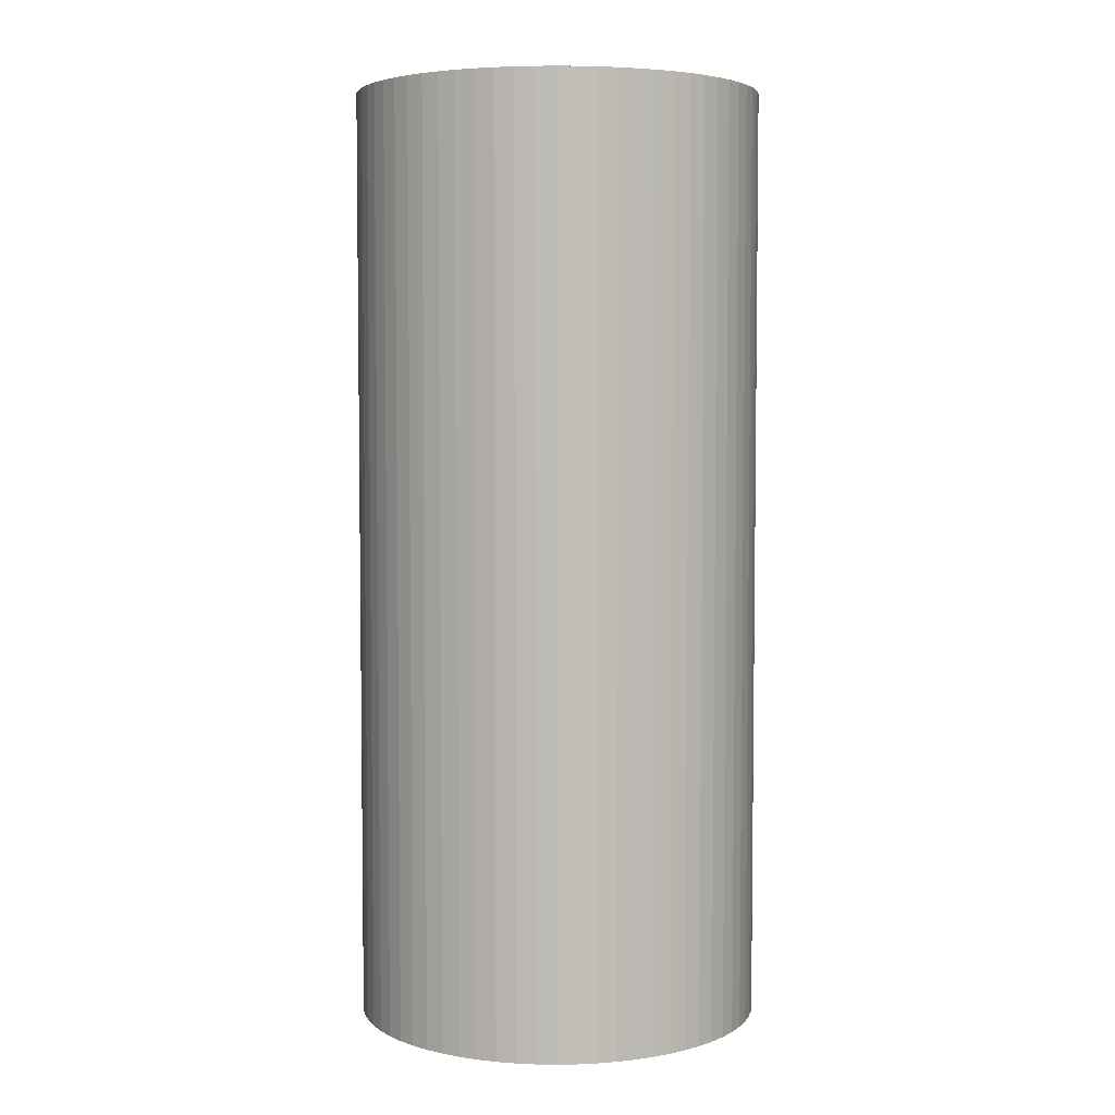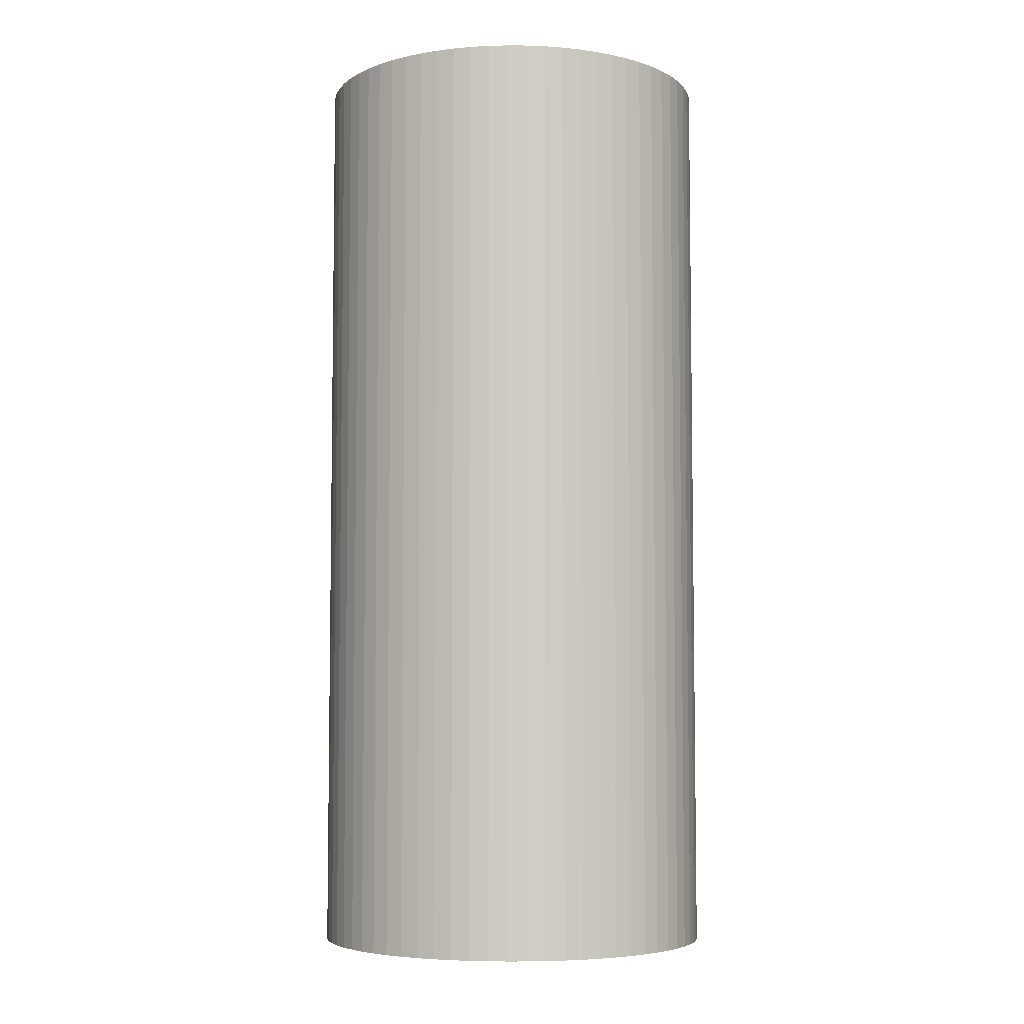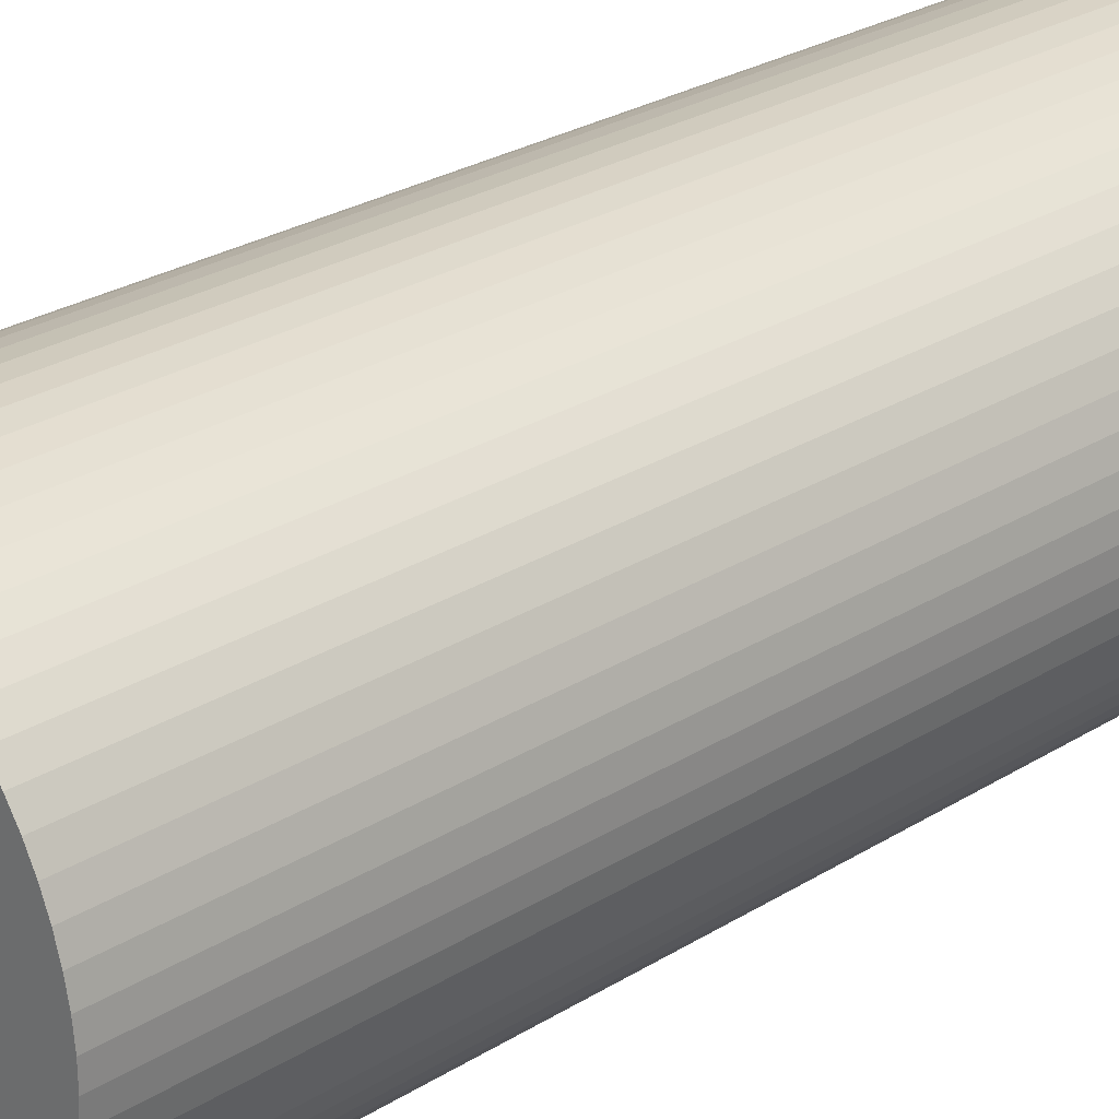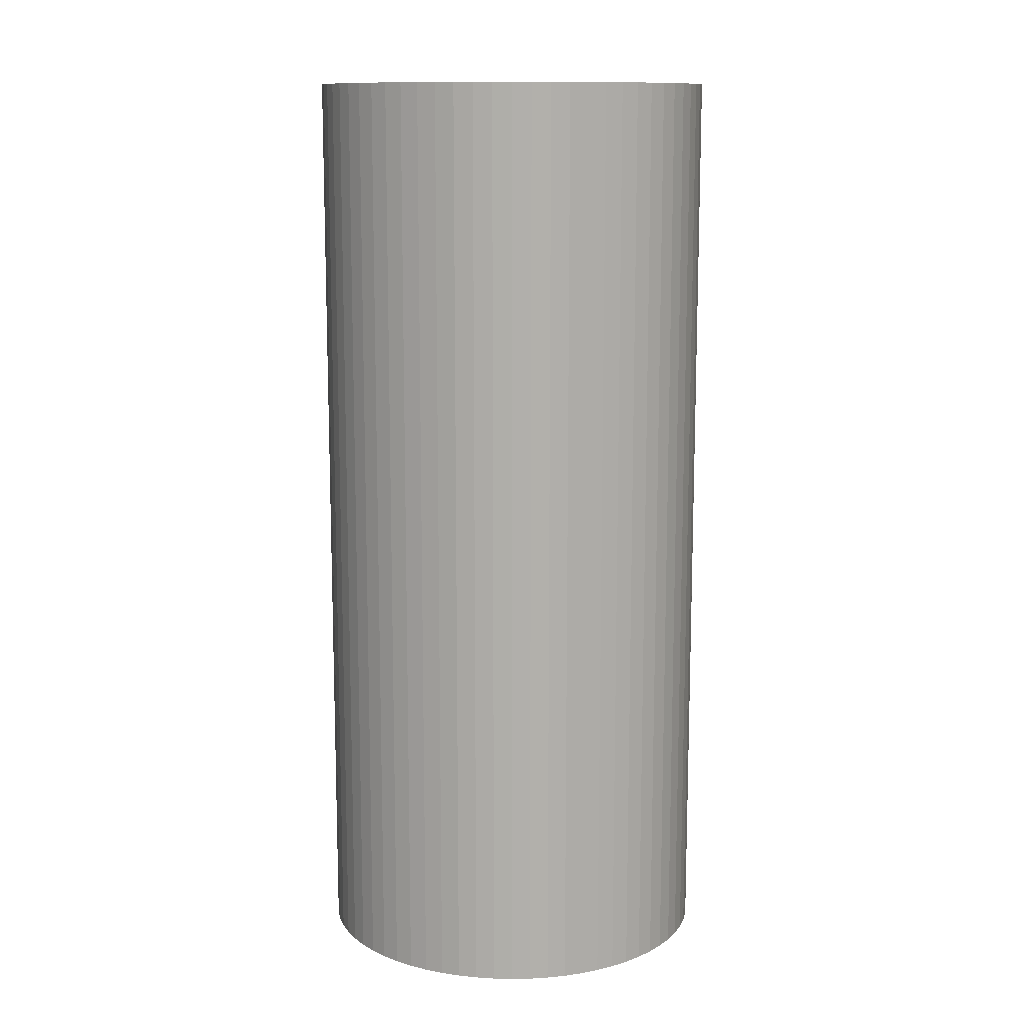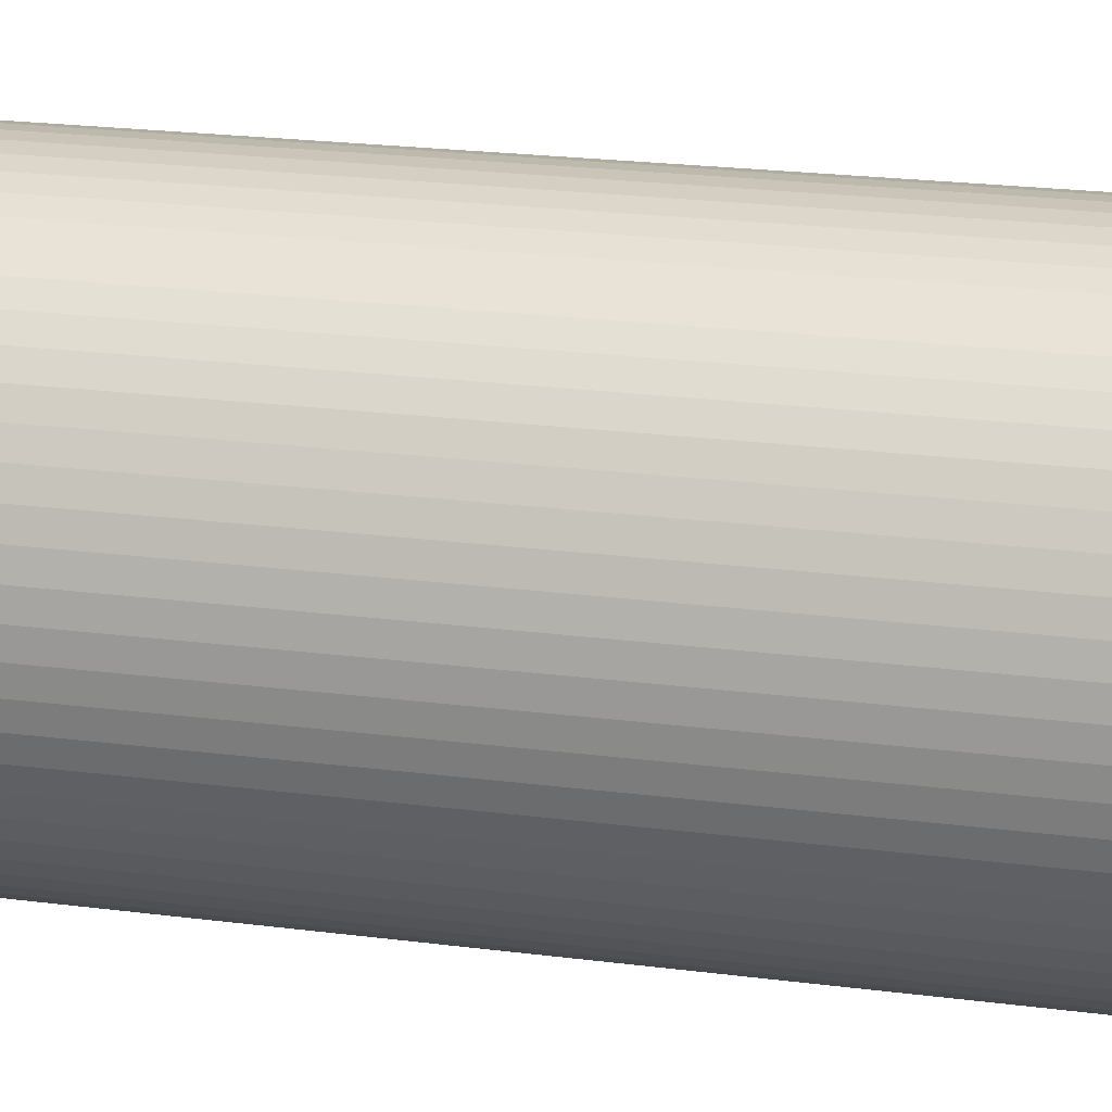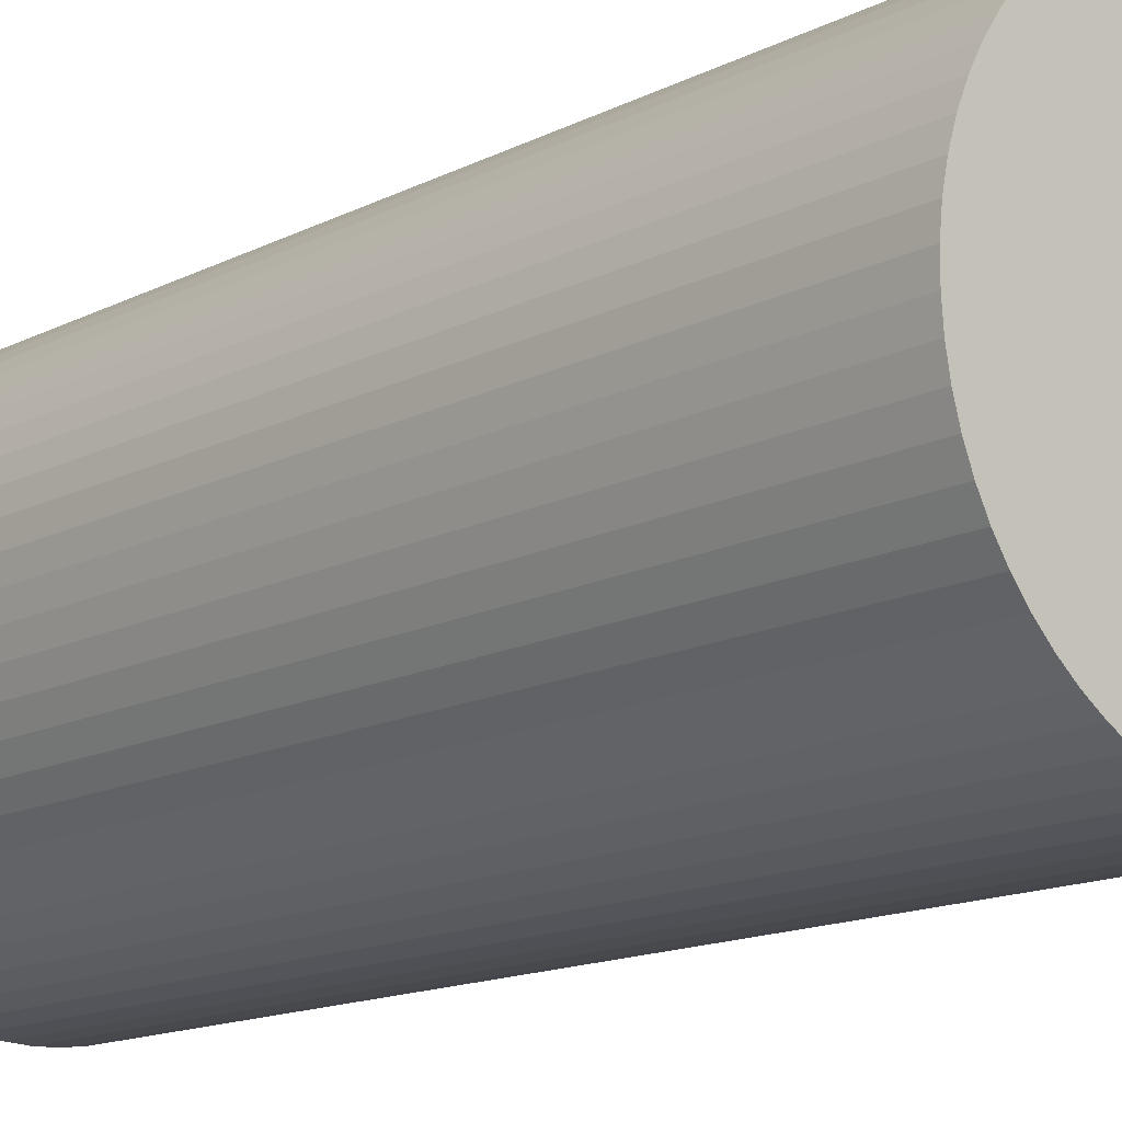
<metadata>
{"format":"obj","ext":"obj","renderer":"f3d","projection":"perspective","resolution":1024,"background":"white","views":[{"elev":4.7,"azim":70.6,"up":"+Y"},{"elev":-5.6,"azim":147.7,"up":"+Y"},{"elev":26.8,"azim":45.9,"up":"+Z"},{"elev":11.9,"azim":103.1,"up":"+Y"},{"elev":22.0,"azim":-77.2,"up":"+Z"},{"elev":-13.5,"azim":139.7,"up":"+Z"}]}
</metadata>
<code>
v  3.058 39.18 6.379
v  1.915 39.18 5.232
v  2.459 39.18 5.833
v  3.706 39.18 6.865
v  1.431 39.18 4.581
v  4.399 39.18 7.286
v  1.012 39.18 3.887
v  5.128 39.18 7.64
v  0.662 39.18 3.156
v  5.889 39.18 7.921
v  0.383 39.18 2.395
v  6.672 39.18 8.128
v  0.179 39.18 1.611
v  7.472 39.18 8.259
v  0.05 39.18 0.81
v  8.281 39.18 8.313
v  0 39.18 2.399e-15
v  9.091 39.18 8.289
v  0.027 39.18 -0.809
v  9.895 39.18 8.187
v  0.119 39.18 -1.605
v  10.69 39.18 8.009
v  0.286 39.18 -2.389
v  10.87 39.18 7.947
v  0.526 39.18 -3.153
v  11.46 39.18 7.755
v  12.2 39.18 7.429
v  0.839 39.18 -3.892
v  12.9 39.18 7.033
v  1.219 39.18 -4.597
v  13.57 39.18 6.57
v  1.665 39.18 -5.263
v  14.19 39.18 6.047
v  2.173 39.18 -5.883
v  14.76 39.18 5.466
v  2.737 39.18 -6.452
v  15.26 39.18 4.833
v  3.352 39.18 -6.966
v  15.71 39.18 4.155
v  4.014 39.18 -7.418
v  16.08 39.18 3.437
v  4.715 39.18 -7.806
v  16.39 39.18 2.687
v  5.45 39.18 -8.125
v  16.62 39.18 1.91
v  6.212 39.18 -8.373
v  16.78 39.18 1.115
v  6.994 39.18 -8.548
v  16.86 39.18 0.309
v  7.79 39.18 -8.647
v  16.86 39.18 -0.502
v  8.591 39.18 -8.671
v  16.8 39.18 -1.301
v  9.39 39.18 -8.618
v  16.66 39.18 -2.09
v  10.18 39.18 -8.49
v  16.45 39.18 -2.863
v  10.96 39.18 -8.287
v  16.16 39.18 -3.612
v  11.71 39.18 -8.011
v  15.81 39.18 -4.331
v  12.43 39.18 -7.665
v  15.39 39.18 -5.012
v  13.12 39.18 -7.252
v  14.9 39.18 -5.651
v  13.76 39.18 -6.776
v  14.36 39.18 -6.24
v  8.591 5.309e-16 -8.671
v  7.79 5.295e-16 -8.647
v  6.994 5.234e-16 -8.548
v  6.212 5.127e-16 -8.373
v  5.45 4.975e-16 -8.125
v  9.39 5.277e-16 -8.618
v  11.71 4.905e-16 -8.011
v  10.96 5.074e-16 -8.287
v  10.18 5.199e-16 -8.49
v  4.715 4.78e-16 -7.806
v  4.014 4.542e-16 -7.418
v  3.352 4.265e-16 -6.966
v  2.737 3.951e-16 -6.452
v  2.173 3.602e-16 -5.883
v  1.665 3.223e-16 -5.263
v  1.219 2.815e-16 -4.597
v  0.839 2.383e-16 -3.892
v  0.526 1.931e-16 -3.153
v  0.286 1.463e-16 -2.389
v  0.119 9.828e-17 -1.605
v  0.027 4.954e-17 -0.809
v  0 0 0
v  0.05 -4.96e-17 0.81
v  0.179 -9.865e-17 1.611
v  0.383 -1.467e-16 2.395
v  0.662 -1.932e-16 3.156
v  1.012 -2.38e-16 3.887
v  1.431 -2.805e-16 4.581
v  1.915 -3.204e-16 5.232
v  2.459 -3.572e-16 5.833
v  3.058 -3.906e-16 6.379
v  3.706 -4.204e-16 6.865
v  4.399 -4.461e-16 7.286
v  5.128 -4.678e-16 7.64
v  5.889 -4.85e-16 7.921
v  6.672 -4.977e-16 8.128
v  7.472 -5.057e-16 8.259
v  8.281 -5.09e-16 8.313
v  9.091 -5.076e-16 8.289
v  9.895 -5.013e-16 8.187
v  10.69 -4.904e-16 8.009
v  11.46 -4.749e-16 7.755
v  10.87 -4.866e-16 7.947
v  12.2 -4.549e-16 7.429
v  12.9 -4.306e-16 7.033
v  13.57 -4.023e-16 6.57
v  14.19 -3.703e-16 6.047
v  14.76 -3.347e-16 5.466
v  15.26 -2.959e-16 4.833
v  15.71 -2.544e-16 4.155
v  16.08 -2.105e-16 3.437
v  16.39 -1.645e-16 2.687
v  16.62 -1.17e-16 1.91
v  16.78 -6.827e-17 1.115
v  16.86 -1.892e-17 0.309
v  16.86 3.074e-17 -0.502
v  16.8 7.966e-17 -1.301
v  16.66 1.28e-16 -2.09
v  16.45 1.753e-16 -2.863
v  16.16 2.212e-16 -3.612
v  15.81 2.652e-16 -4.331
v  15.39 3.069e-16 -5.012
v  14.9 3.46e-16 -5.651
v  14.36 3.821e-16 -6.24
v  13.76 4.149e-16 -6.776
v  13.12 4.441e-16 -7.252
v  12.43 4.693e-16 -7.665
g defaultobject
f 1 2 3
f 2 1 4
f 2 4 5
f 5 4 6
f 5 6 7
f 7 6 8
f 7 8 9
f 9 8 10
f 9 10 11
f 11 10 12
f 11 12 13
f 13 12 14
f 13 14 15
f 15 14 16
f 15 16 17
f 17 16 18
f 17 18 19
f 19 18 20
f 19 20 21
f 21 20 22
f 21 22 23
f 23 22 24
f 23 24 25
f 25 24 26
f 25 26 27
f 25 27 28
f 28 27 29
f 28 29 30
f 30 29 31
f 30 31 32
f 32 31 33
f 32 33 34
f 34 33 35
f 34 35 36
f 36 35 37
f 36 37 38
f 38 37 39
f 38 39 40
f 40 39 41
f 40 41 42
f 42 41 43
f 42 43 44
f 44 43 45
f 44 45 46
f 46 45 47
f 46 47 48
f 48 47 49
f 48 49 50
f 50 49 51
f 50 51 52
f 52 51 53
f 52 53 54
f 54 53 55
f 54 55 56
f 56 55 57
f 56 57 58
f 58 57 59
f 58 59 60
f 60 59 61
f 60 61 62
f 62 61 63
f 62 63 64
f 64 63 65
f 64 65 66
f 66 65 67
f 68 50 52
f 50 68 69
f 69 48 50
f 48 69 70
f 70 46 48
f 46 70 71
f 71 44 46
f 44 71 72
f 73 52 54
f 52 73 68
f 74 58 60
f 58 74 75
f 75 56 58
f 56 75 76
f 76 54 56
f 54 76 73
f 72 42 44
f 42 72 77
f 77 40 42
f 40 77 78
f 78 38 40
f 38 78 79
f 79 36 38
f 36 79 80
f 80 34 36
f 34 80 81
f 81 32 34
f 32 81 82
f 82 30 32
f 30 82 83
f 83 28 30
f 28 83 84
f 84 25 28
f 25 84 85
f 85 23 25
f 23 85 86
f 86 21 23
f 21 86 87
f 87 19 21
f 19 87 88
f 88 17 19
f 17 88 89
f 89 15 17
f 15 89 90
f 90 13 15
f 13 90 91
f 91 11 13
f 11 91 92
f 92 9 11
f 9 92 93
f 93 7 9
f 7 93 94
f 94 5 7
f 5 94 95
f 95 2 5
f 2 95 96
f 96 3 2
f 3 96 97
f 97 1 3
f 1 97 98
f 98 4 1
f 4 98 99
f 99 6 4
f 6 99 100
f 100 8 6
f 8 100 101
f 101 10 8
f 10 101 102
f 102 12 10
f 12 102 103
f 103 14 12
f 14 103 104
f 104 16 14
f 16 104 105
f 105 18 16
f 18 105 106
f 106 20 18
f 20 106 107
f 107 22 20
f 22 107 108
f 108 24 22
f 24 108 26
f 26 108 109
f 109 108 110
f 109 27 26
f 27 109 111
f 111 29 27
f 29 111 112
f 112 31 29
f 31 112 113
f 113 33 31
f 33 113 114
f 114 35 33
f 35 114 115
f 115 37 35
f 37 115 116
f 116 39 37
f 39 116 117
f 117 41 39
f 41 117 118
f 118 43 41
f 43 118 119
f 119 45 43
f 45 119 120
f 120 47 45
f 47 120 121
f 121 49 47
f 49 121 122
f 122 51 49
f 51 122 123
f 123 53 51
f 53 123 124
f 124 55 53
f 55 124 125
f 125 57 55
f 57 125 126
f 126 59 57
f 59 126 127
f 127 61 59
f 61 127 128
f 128 63 61
f 63 128 129
f 129 65 63
f 65 129 130
f 130 67 65
f 67 130 131
f 131 66 67
f 66 131 132
f 132 64 66
f 64 132 133
f 133 62 64
f 62 133 134
f 134 60 62
f 60 134 74
f 75 73 76
f 73 75 74
f 73 74 68
f 68 74 134
f 68 134 69
f 69 134 133
f 69 133 70
f 70 133 132
f 70 132 71
f 71 132 131
f 71 131 72
f 72 131 130
f 72 130 77
f 77 130 129
f 77 129 78
f 78 129 128
f 78 128 79
f 79 128 127
f 79 127 80
f 80 127 126
f 80 126 81
f 81 126 125
f 81 125 82
f 82 125 124
f 82 124 83
f 83 124 123
f 83 123 84
f 84 123 122
f 84 122 85
f 85 122 121
f 85 121 86
f 86 121 120
f 86 120 87
f 87 120 119
f 87 119 88
f 88 119 118
f 88 118 89
f 89 118 117
f 89 117 90
f 90 117 116
f 90 116 91
f 91 116 115
f 91 115 92
f 92 115 114
f 92 114 93
f 93 114 113
f 93 113 94
f 94 113 112
f 94 112 95
f 95 112 111
f 95 111 96
f 96 111 109
f 96 109 97
f 97 109 110
f 97 110 98
f 98 110 108
f 98 108 107
f 98 107 99
f 99 107 106
f 99 106 100
f 100 106 105
f 100 105 101
f 101 105 104
f 101 104 102
f 102 104 103

</code>
